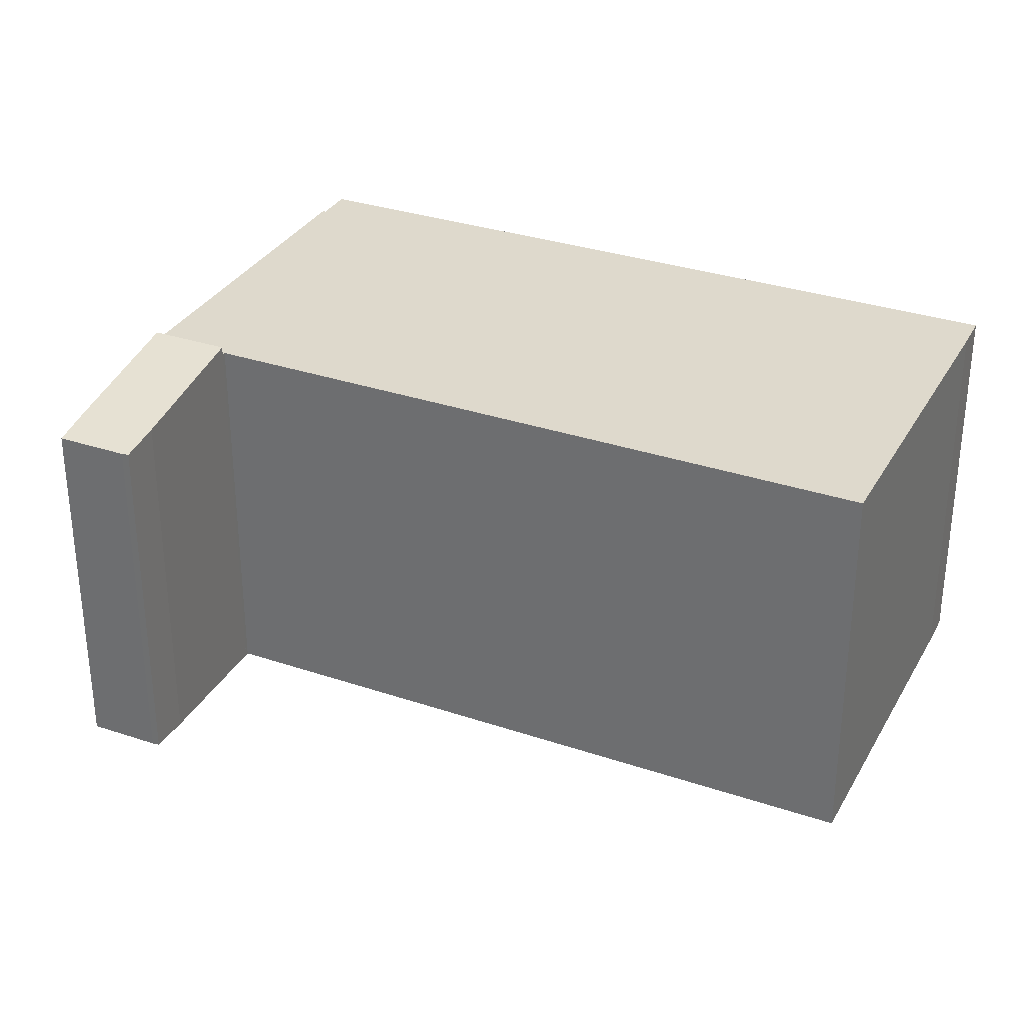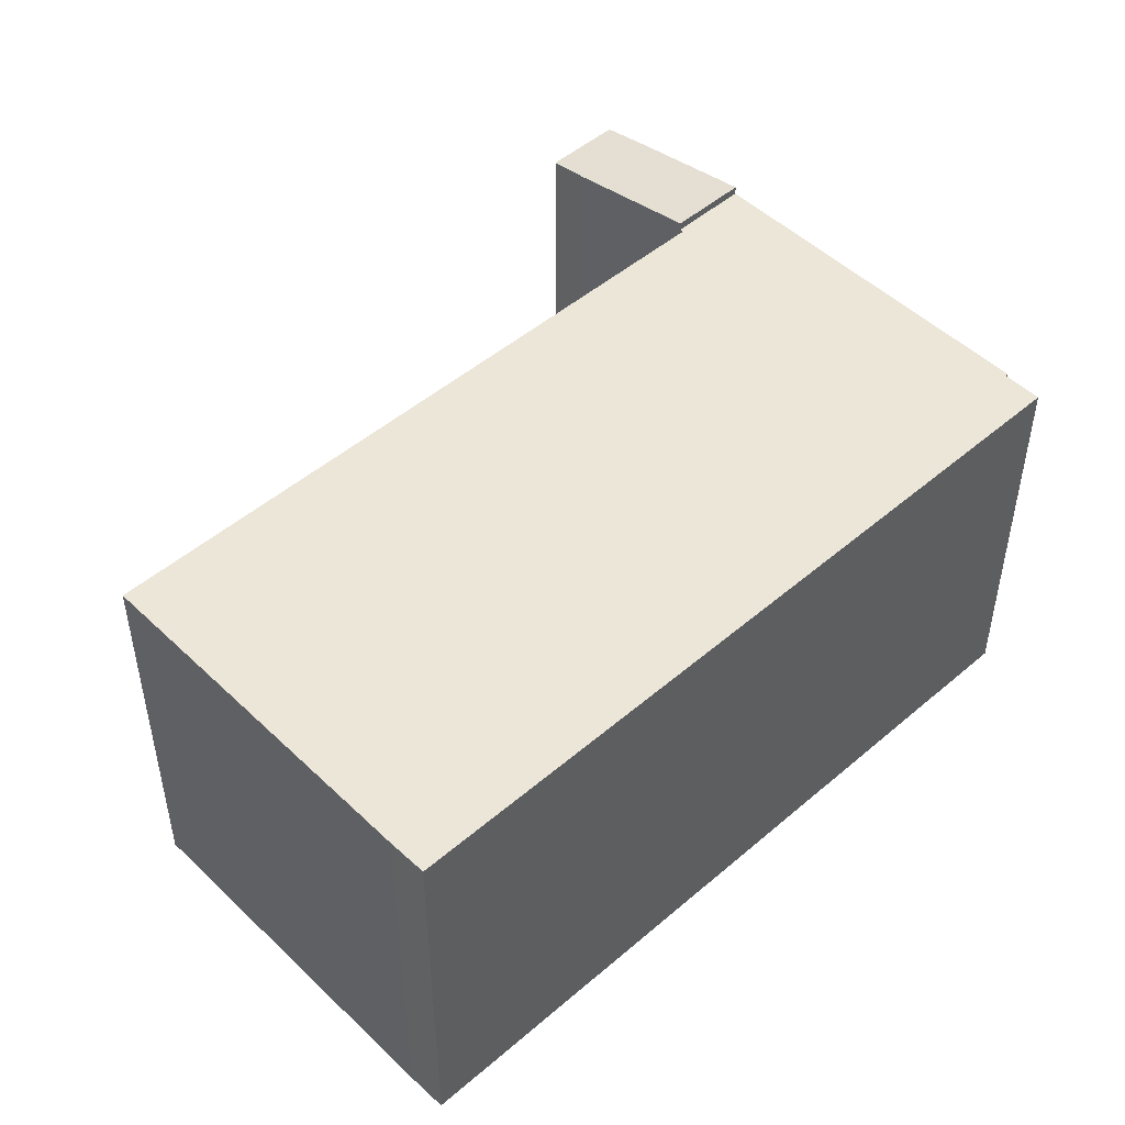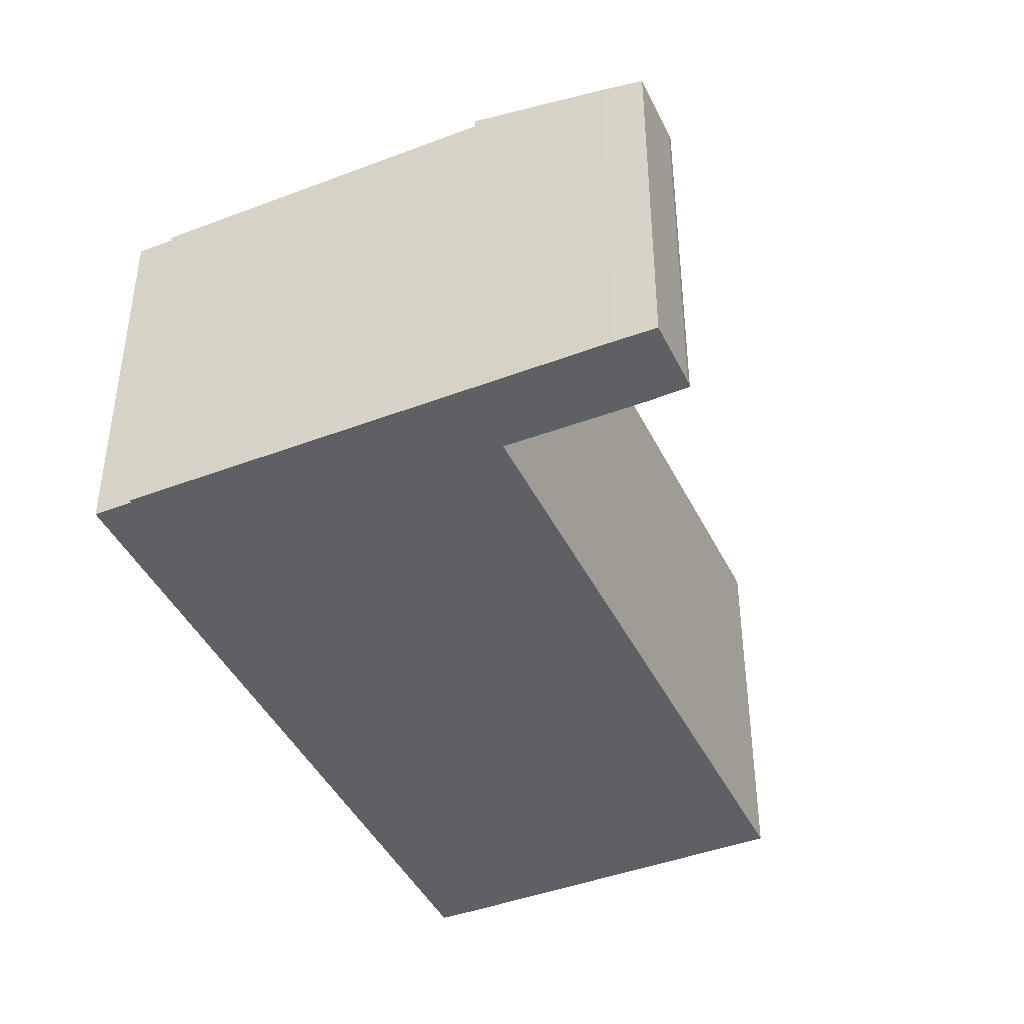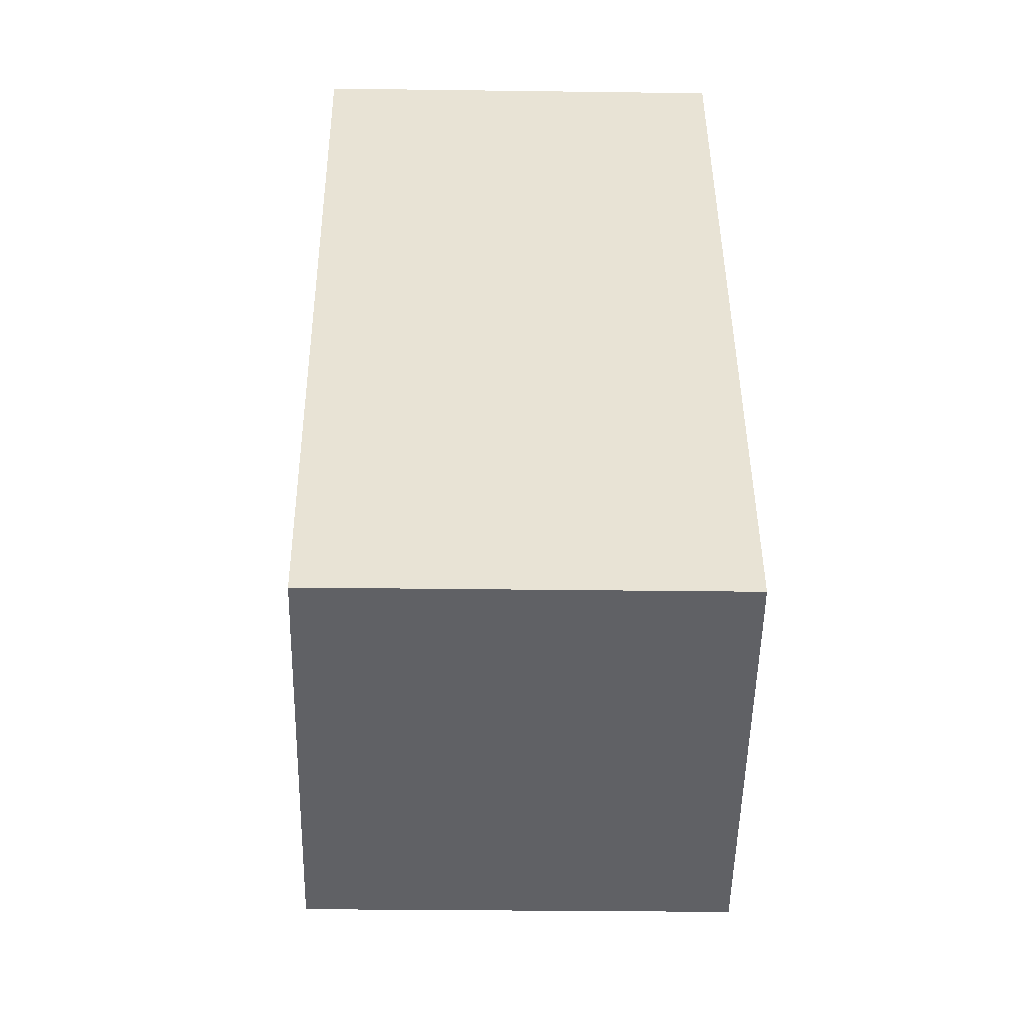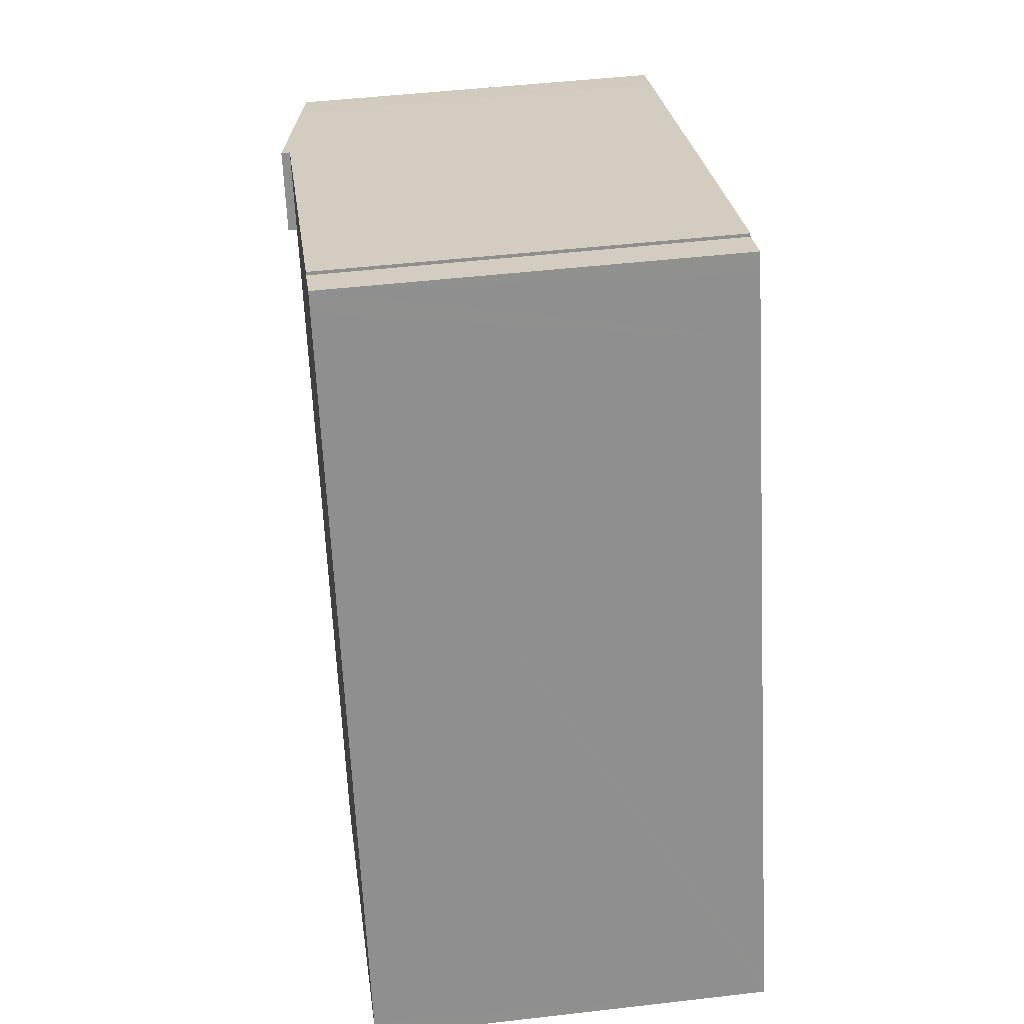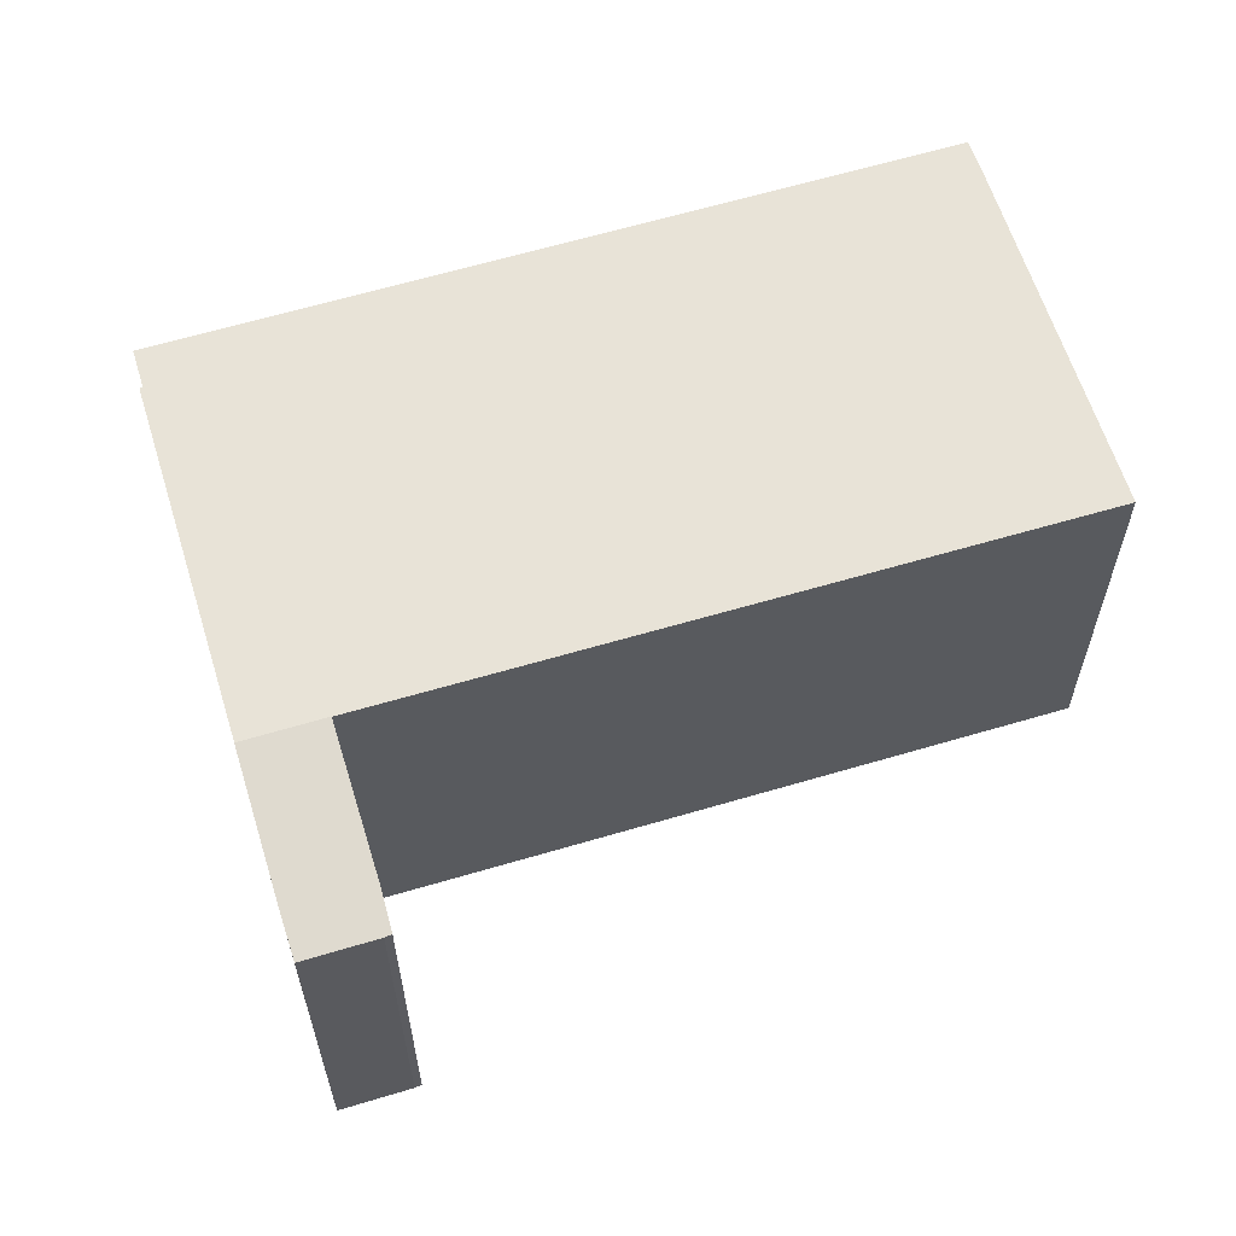
<metadata>
{"format":"obj","ext":"obj","renderer":"f3d","projection":"perspective","resolution":1024,"background":"white","views":[{"elev":32.1,"azim":137.1,"up":"+Y"},{"elev":49.3,"azim":-111.5,"up":"+Y"},{"elev":-43.0,"azim":46.4,"up":"+Y"},{"elev":-27.2,"azim":-91.2,"up":"+Z"},{"elev":47.2,"azim":-97.5,"up":"+Z"},{"elev":61.5,"azim":94.9,"up":"+Y"}]}
</metadata>
<code>
v  0 15.27 9.353e-16
v  14.6 15.27 -5.913
v  1.43 15.27 -0.612
v  17.29 15.27 0.828
v  0.206 15.27 0.508
v  0.245 15.27 0.604
v  0.447 15.27 1.104
v  10.27 15.27 25.37
v  24.72 15.27 19.49
v  24.78 15.27 19.64
v  11.18 15.27 27.6
v  26.11 15.27 22.52
v  24.92 15.27 19.59
v  12.92 15.27 27.73
v  11.47 15.27 28.32
v  12.96 15.27 27.85
v  12.92 -1.698e-15 27.73
v  12.96 -1.705e-15 27.85
v  0 0 0
v  0.206 -3.111e-17 0.508
v  0.245 -3.698e-17 0.604
v  0.447 -6.76e-17 1.104
v  10.27 -1.554e-15 25.37
v  11.18 -1.69e-15 27.6
v  11.47 -1.734e-15 28.32
v  26.11 -1.379e-15 22.52
v  24.92 -1.199e-15 19.59
v  24.78 -1.203e-15 19.64
v  24.72 -1.193e-15 19.49
v  17.29 -5.07e-17 0.828
v  14.6 3.621e-16 -5.913
v  1.43 3.747e-17 -0.612
v  31.59 14.31 16.89
v  32.78 14.3 19.77
v  31.72 14.3 17.14
v  31.25 14.61 20.43
v  30.05 14.61 17.47
v  26.11 15.61 22.52
v  24.92 15.61 19.59
v  31.25 -1.251e-15 20.43
v  32.78 -1.211e-15 19.77
v  31.72 -1.05e-15 17.14
v  31.59 -1.034e-15 16.89
v  30.05 -1.07e-15 17.47
g defaultobject
f 1 2 3
f 2 1 4
f 4 1 5
f 4 5 6
f 4 6 7
f 4 7 8
f 4 8 9
f 9 8 10
f 10 8 11
f 10 12 13
f 12 10 11
f 12 11 14
f 14 11 15
f 12 14 16
f 17 16 14
f 16 17 18
f 19 5 1
f 5 19 6
f 6 19 7
f 7 19 8
f 8 19 20
f 8 20 21
f 8 21 22
f 8 22 23
f 8 23 11
f 11 23 15
f 15 23 24
f 15 24 25
f 25 14 15
f 14 25 17
f 18 12 16
f 12 18 26
f 26 13 12
f 13 26 27
f 28 9 10
f 9 28 4
f 4 28 29
f 4 29 30
f 4 30 2
f 2 30 31
f 27 10 13
f 10 27 28
f 19 1 3
f 31 3 2
f 3 31 32
f 19 3 32
f 32 20 19
f 20 32 21
f 21 32 22
f 22 32 31
f 22 31 23
f 23 31 30
f 23 30 29
f 23 29 24
f 24 29 25
f 25 29 17
f 17 29 18
f 18 29 28
f 18 28 26
f 26 28 27
f 33 34 35
f 34 33 36
f 36 33 37
f 36 37 38
f 38 37 39
f 26 36 38
f 36 26 40
f 40 34 36
f 34 40 41
f 41 35 34
f 35 41 42
f 35 43 33
f 43 35 42
f 33 44 37
f 44 33 43
f 37 27 39
f 27 37 44
f 27 38 39
f 38 27 26
f 40 42 41
f 42 40 43
f 43 40 26
f 43 26 44
f 44 26 27

</code>
